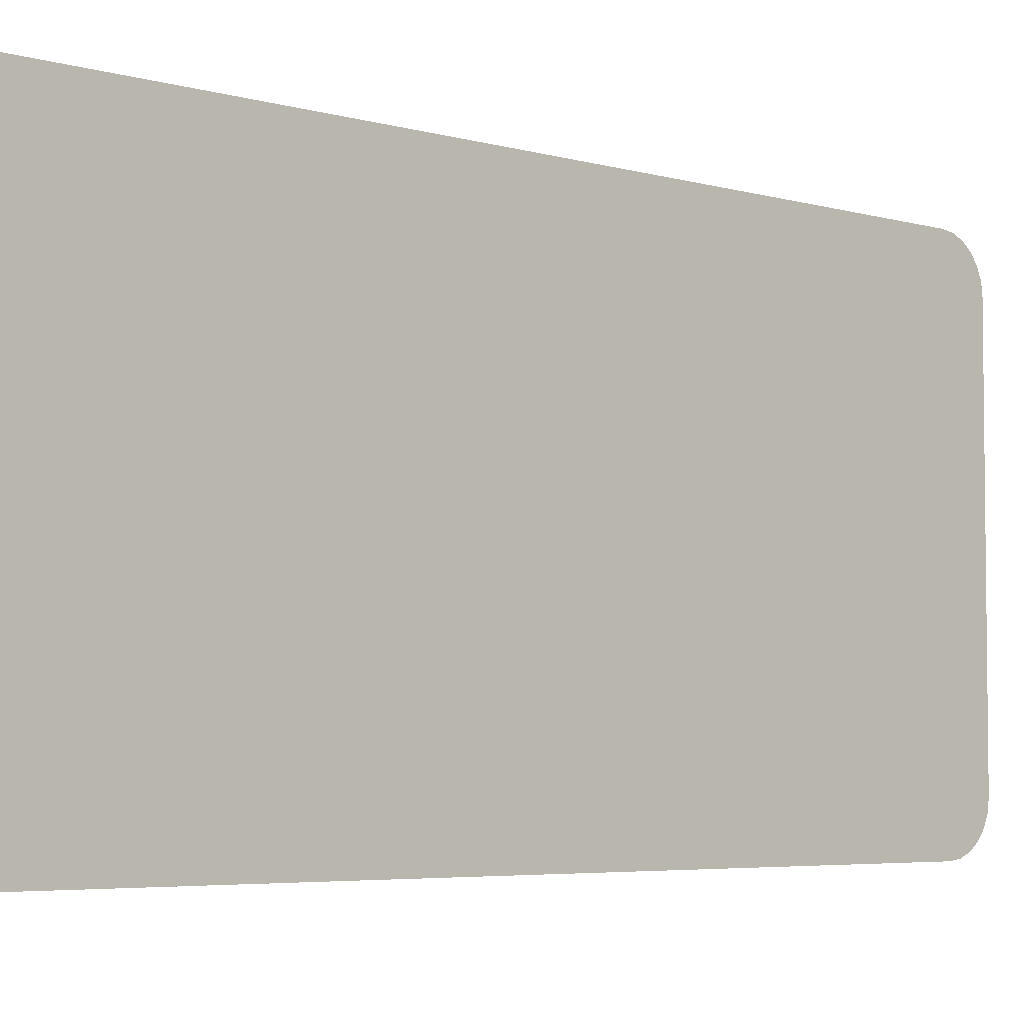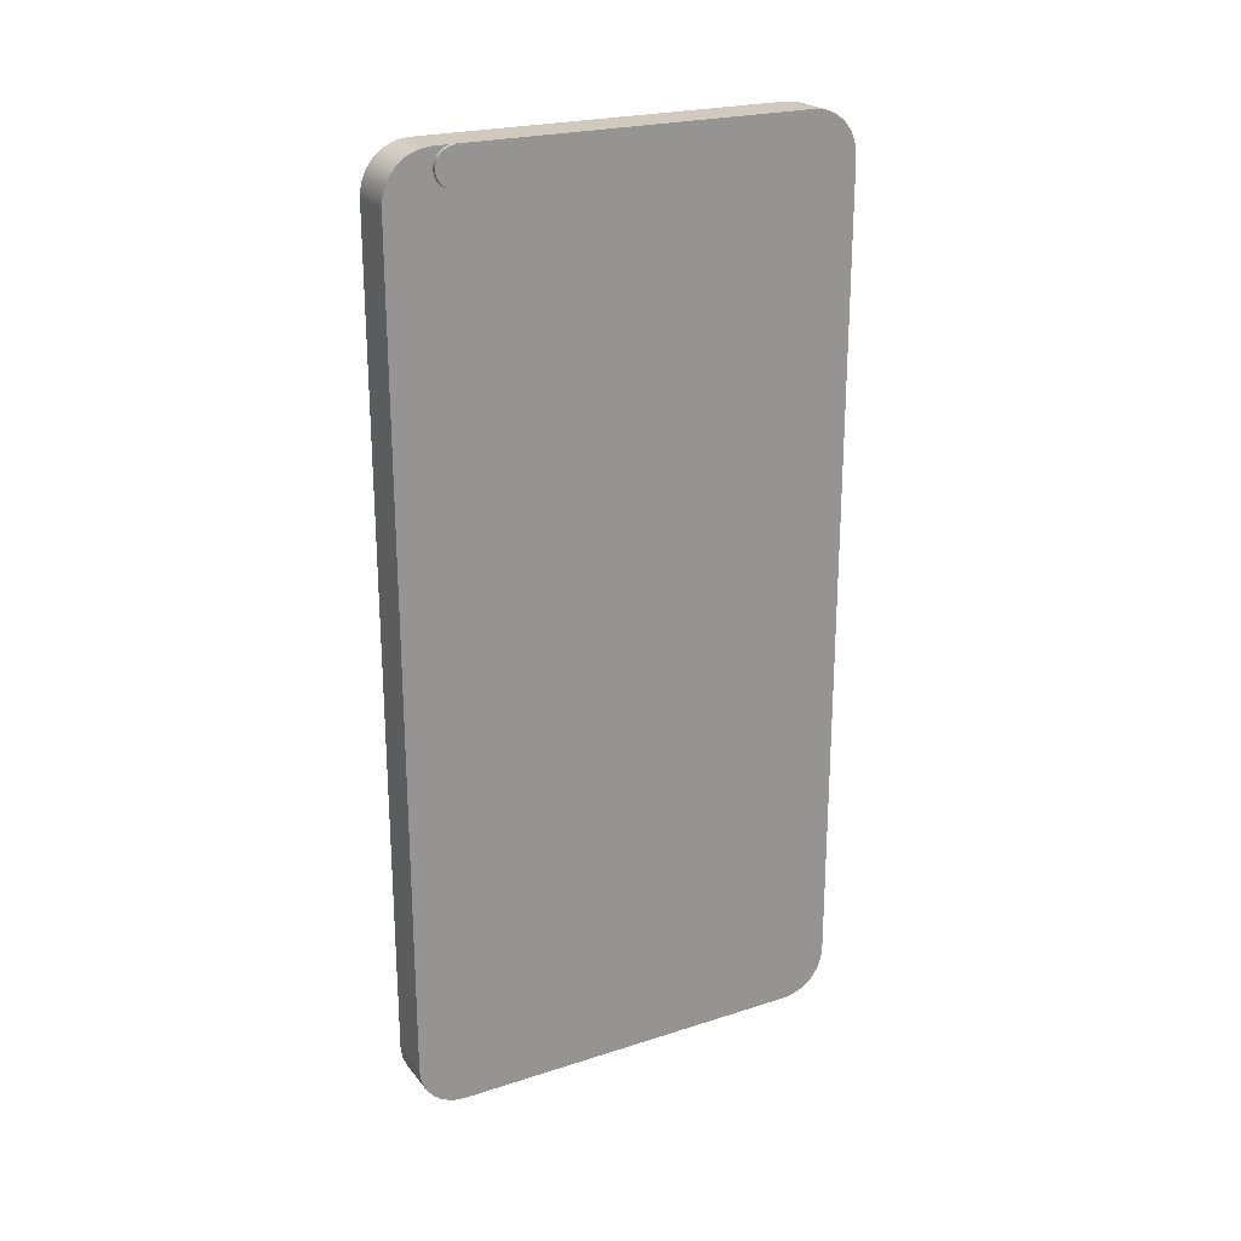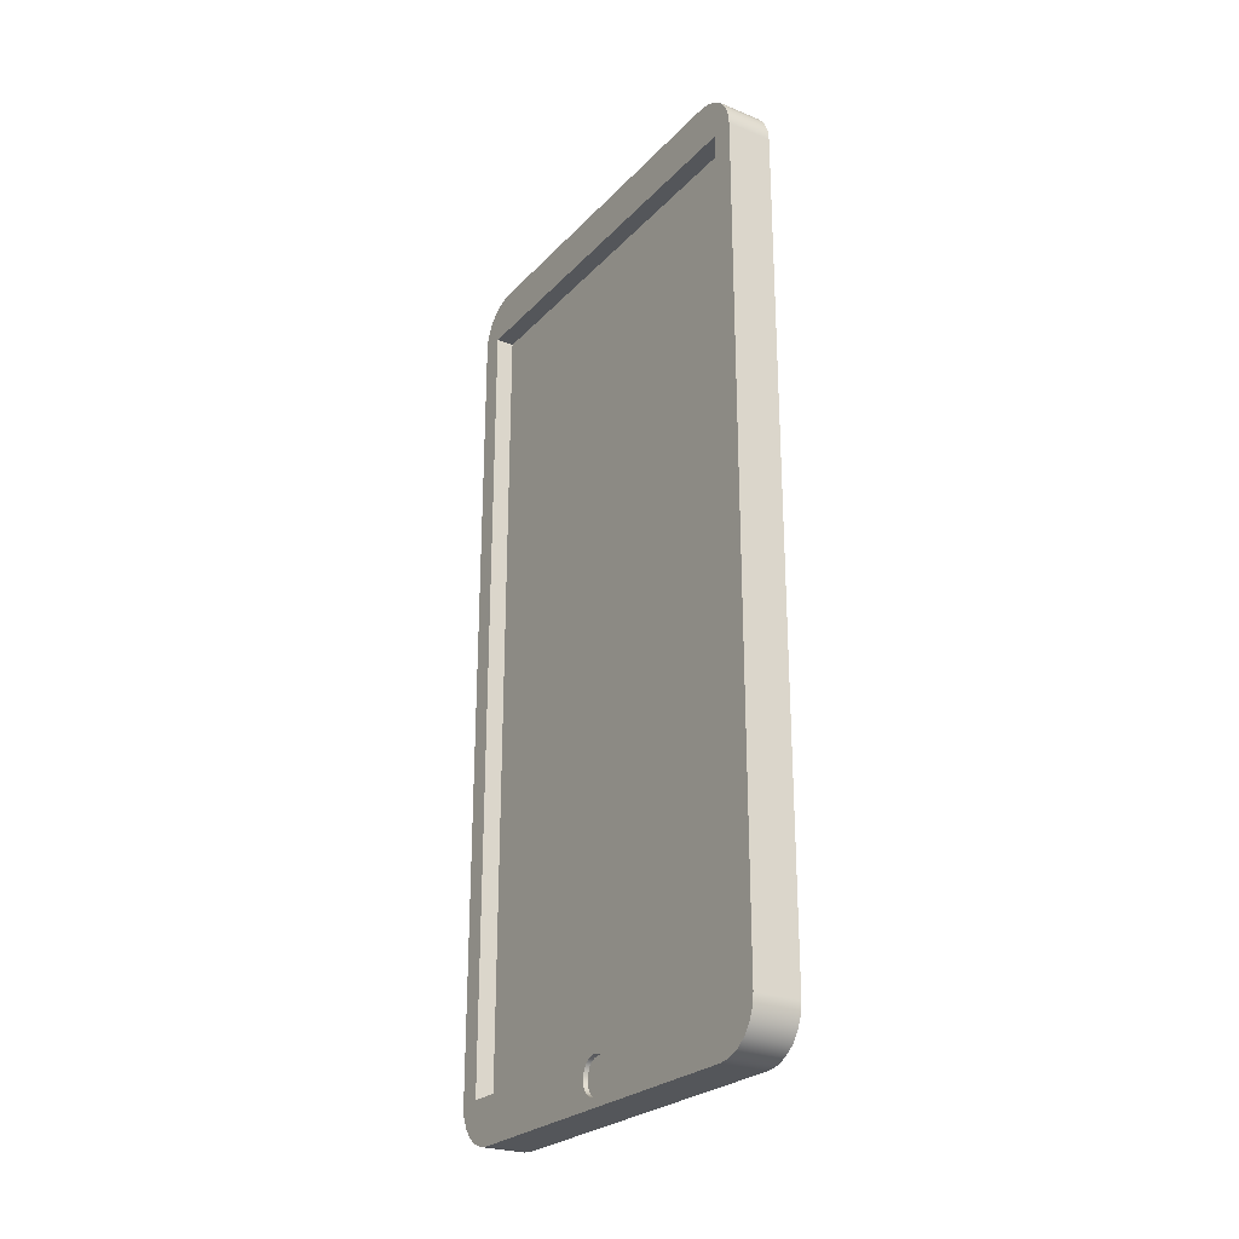
<metadata>
{"format":"obj","ext":"obj","renderer":"f3d","projection":"perspective","resolution":1024,"background":"white","views":[{"elev":-4.7,"azim":-133.4,"up":"+Z"},{"elev":23.0,"azim":-118.6,"up":"+Y"},{"elev":-25.5,"azim":147.5,"up":"+Y"}]}
</metadata>
<code>
v 0.5 -4.5 0
v 0.5 -4.52 0.08678
v 0.5 -4.575 0.1564
v 0.5 -4.655 0.195
v 0.5 -4.745 0.195
v 0.5 -4.825 0.1564
v 0.5 -4.88 0.08678
v 0.5 -4.9 3.674e-17
v 0.5 -4.88 -0.08678
v 0.5 -4.825 -0.1564
v 0.5 -4.745 -0.195
v 0.5 -4.655 -0.195
v 0.5 -4.575 -0.1564
v 0.5 -4.52 -0.08678
v 0.5 -4.5 0
v 0.45 -4.5 0
v 0.45 -4.52 -0.08678
v 0.45 -4.575 -0.1564
v 0.45 -4.655 -0.195
v 0.45 -4.745 -0.195
v 0.45 -4.825 -0.1564
v 0.45 -4.88 -0.08678
v 0.45 -4.9 3.674e-17
v 0.45 -4.88 0.08678
v 0.45 -4.825 0.1564
v 0.45 -4.745 0.195
v 0.45 -4.655 0.195
v 0.45 -4.575 0.1564
v 0.45 -4.52 0.08678
v 0.45 -4.5 0
v 0.5 -4.745 0.195
v 0.45 -4.745 0.195
v 0.45 -4.5 0
v 0.45 -4.52 0.08678
v 0.45 -4.575 0.1564
v 0.45 -4.655 0.195
v 0.45 -4.745 0.195
v 0.45 -4.825 0.1564
v 0.45 -4.88 0.08678
v 0.45 -4.9 3.674e-17
v 0.45 -4.88 -0.08678
v 0.45 -4.825 -0.1564
v 0.45 -4.745 -0.195
v 0.45 -4.655 -0.195
v 0.45 -4.575 -0.1564
v 0.45 -4.52 -0.08678
v 0.5 -4.5 2.5
v 0.5 -4.629 2.483
v 0.5 -4.75 2.433
v 0.5 -4.854 2.354
v 0.5 -4.933 2.25
v 0.5 -4.983 2.129
v 0.5 -5 2
v 0.5 -5 -2
v 0.5 -4.983 -2.129
v 0.5 -4.933 -2.25
v 0.5 -4.854 -2.354
v 0.5 -4.75 -2.433
v 0.5 -4.629 -2.483
v 0.5 -4.5 -2.5
v 0.5 4.5 -2.5
v 0.5 4.629 -2.483
v 0.5 4.75 -2.433
v 0.5 4.854 -2.354
v 0.5 4.933 -2.25
v 0.5 4.983 -2.129
v 0.5 5 -2
v 0.5 5 2
v 0.5 4.983 2.129
v 0.5 4.933 2.25
v 0.5 4.854 2.354
v 0.5 4.75 2.433
v 0.5 4.629 2.483
v 0.5 4.5 2.5
v 0.5 -4.5 -2.25
v 0.5 -4.5 0
v 0.5 -4.52 -0.08678
v 0.5 -4.575 -0.1564
v 0.5 -4.655 -0.195
v 0.5 -4.745 -0.195
v 0.5 -4.825 -0.1564
v 0.5 -4.88 -0.08678
v 0.5 -4.9 3.674e-17
v 0.5 -4.88 0.08678
v 0.5 -4.825 0.1564
v 0.5 -4.745 0.195
v 0.5 -4.655 0.195
v 0.5 -4.575 0.1564
v 0.5 -4.52 0.08678
v 0.5 -4.5 0
v 0.5 -4.5 2.25
v 0.5 4.5 2.25
v 0.5 4.5 -2.25
v 0.5 -4.5 0
v 0.5 -4.5 -2.25
v 0.3 -4.5 -2.25
v 0.3 -4.5 2.25
v 0.5 -4.5 2.25
v 0.5 -4.5 0
v 0.45 -4.5 0
v 0.5 -4.5 -2.25
v 0.5 4.5 -2.25
v 0.3 4.5 -2.25
v 0.3 -4.5 -2.25
v 0.5 4.5 -2.25
v 0.5 4.5 2.25
v 0.3 4.5 2.25
v 0.3 4.5 -2.25
v 0.5 4.5 2.25
v 0.5 -4.5 2.25
v 0.3 -4.5 2.25
v 0.3 4.5 2.25
v 0.3 4.5 2.25
v 0.3 -4.5 2.25
v 0.3 -4.5 -2.25
v 0.3 4.5 -2.25
v 0 4.5 2.5
v 0 -4.5 2.5
v 0.5 -4.5 2.5
v 0.5 4.5 2.5
v 0 5 2
v 0 4.983 2.129
v 0 4.933 2.25
v 0 4.854 2.354
v 0 4.75 2.433
v 0 4.629 2.483
v 0 4.5 2.5
v 0.5 4.5 2.5
v 0.5 4.629 2.483
v 0.5 4.75 2.433
v 0.5 4.854 2.354
v 0.5 4.933 2.25
v 0.5 4.983 2.129
v 0.5 5 2
v 0 5 -2
v 0 5 2
v 0.5 5 2
v 0.5 5 -2
v 0 4.5 -2.5
v 0 4.629 -2.483
v 0 4.75 -2.433
v 0 4.854 -2.354
v 0 4.933 -2.25
v 0 4.983 -2.129
v 0 5 -2
v 0.5 5 -2
v 0.5 4.983 -2.129
v 0.5 4.933 -2.25
v 0.5 4.854 -2.354
v 0.5 4.75 -2.433
v 0.5 4.629 -2.483
v 0.5 4.5 -2.5
v 0 -4.5 -2.5
v 0 4.5 -2.5
v 0.5 4.5 -2.5
v 0.5 -4.5 -2.5
v 0 -5 -2
v 0 -4.983 -2.129
v 0 -4.933 -2.25
v 0 -4.854 -2.354
v 0 -4.75 -2.433
v 0 -4.629 -2.483
v 0 -4.5 -2.5
v 0.5 -4.5 -2.5
v 0.5 -4.629 -2.483
v 0.5 -4.75 -2.433
v 0.5 -4.854 -2.354
v 0.5 -4.933 -2.25
v 0.5 -4.983 -2.129
v 0.5 -5 -2
v 0 -5 2
v 0 -5 -2
v 0.5 -5 -2
v 0.5 -5 2
v 0 -4.5 2.5
v 0 -4.629 2.483
v 0 -4.75 2.433
v 0 -4.854 2.354
v 0 -4.933 2.25
v 0 -4.983 2.129
v 0 -5 2
v 0.5 -5 2
v 0.5 -4.983 2.129
v 0.5 -4.933 2.25
v 0.5 -4.854 2.354
v 0.5 -4.75 2.433
v 0.5 -4.629 2.483
v 0.5 -4.5 2.5
v 0 -5 2
v 0 -4.983 2.129
v 0 -4.933 2.25
v 0 -4.854 2.354
v 0 -4.75 2.433
v 0 -4.629 2.483
v 0 -4.5 2.5
v 0 4.5 2.5
v 0 4.629 2.483
v 0 4.75 2.433
v 0 4.854 2.354
v 0 4.933 2.25
v 0 4.983 2.129
v 0 5 2
v 0 5 -2
v 0 4.983 -2.129
v 0 4.933 -2.25
v 0 4.854 -2.354
v 0 4.75 -2.433
v 0 4.629 -2.483
v 0 4.5 -2.5
v 0 -4.5 -2.5
v 0 -4.629 -2.483
v 0 -4.75 -2.433
v 0 -4.854 -2.354
v 0 -4.933 -2.25
v 0 -4.983 -2.129
v 0 -5 -2
v -0.05 4.8 -2
v -0.05 4.821 -1.999
v -0.05 4.842 -1.996
v -0.05 4.862 -1.99
v -0.05 4.881 -1.983
v -0.05 4.9 -1.973
v -0.05 4.918 -1.962
v -0.05 4.934 -1.949
v -0.05 4.949 -1.934
v -0.05 4.962 -1.918
v -0.05 4.973 -1.9
v -0.05 4.983 -1.881
v -0.05 4.99 -1.862
v -0.05 4.996 -1.842
v -0.05 4.999 -1.821
v -0.05 5 -1.8
v -0.05 4.999 -1.779
v -0.05 4.996 -1.758
v -0.05 4.99 -1.738
v -0.05 4.983 -1.719
v -0.05 4.973 -1.7
v -0.05 4.962 -1.682
v -0.05 4.949 -1.666
v -0.05 4.934 -1.651
v -0.05 4.918 -1.638
v -0.05 4.9 -1.627
v -0.05 4.881 -1.617
v -0.05 4.862 -1.61
v -0.05 4.842 -1.604
v -0.05 4.821 -1.601
v -0.05 4.8 -1.6
v -0.05 4.779 -1.601
v -0.05 4.758 -1.604
v -0.05 4.738 -1.61
v -0.05 4.719 -1.617
v -0.05 4.7 -1.627
v -0.05 4.682 -1.638
v -0.05 4.666 -1.651
v -0.05 4.651 -1.666
v -0.05 4.638 -1.682
v -0.05 4.627 -1.7
v -0.05 4.617 -1.719
v -0.05 4.61 -1.738
v -0.05 4.604 -1.758
v -0.05 4.601 -1.779
v -0.05 4.6 -1.8
v -0.05 4.601 -1.821
v -0.05 4.604 -1.842
v -0.05 4.61 -1.862
v -0.05 4.617 -1.881
v -0.05 4.627 -1.9
v -0.05 4.638 -1.918
v -0.05 4.651 -1.934
v -0.05 4.666 -1.949
v -0.05 4.682 -1.962
v -0.05 4.7 -1.973
v -0.05 4.719 -1.983
v -0.05 4.738 -1.99
v -0.05 4.758 -1.996
v -0.05 4.779 -1.999
v 0 4.8 -2
v 0 4.779 -1.999
v 0 4.758 -1.996
v 0 4.738 -1.99
v 0 4.719 -1.983
v 0 4.7 -1.973
v 0 4.682 -1.962
v 0 4.666 -1.949
v 0 4.651 -1.934
v 0 4.638 -1.918
v 0 4.627 -1.9
v 0 4.617 -1.881
v 0 4.61 -1.862
v 0 4.604 -1.842
v 0 4.601 -1.821
v 0 4.6 -1.8
v 0 4.601 -1.779
v 0 4.604 -1.758
v 0 4.61 -1.738
v 0 4.617 -1.719
v 0 4.627 -1.7
v 0 4.638 -1.682
v 0 4.651 -1.666
v 0 4.666 -1.651
v 0 4.682 -1.638
v 0 4.7 -1.627
v 0 4.719 -1.617
v 0 4.738 -1.61
v 0 4.758 -1.604
v 0 4.779 -1.601
v 0 4.8 -1.6
v 0 4.821 -1.601
v 0 4.842 -1.604
v 0 4.862 -1.61
v 0 4.881 -1.617
v 0 4.9 -1.627
v 0 4.918 -1.638
v 0 4.934 -1.651
v 0 4.949 -1.666
v 0 4.962 -1.682
v 0 4.973 -1.7
v 0 4.983 -1.719
v 0 4.99 -1.738
v 0 4.996 -1.758
v 0 4.999 -1.779
v 0 5 -1.8
v 0 4.999 -1.821
v 0 4.996 -1.842
v 0 4.99 -1.862
v 0 4.983 -1.881
v 0 4.973 -1.9
v 0 4.962 -1.918
v 0 4.949 -1.934
v 0 4.934 -1.949
v 0 4.918 -1.962
v 0 4.9 -1.973
v 0 4.881 -1.983
v 0 4.862 -1.99
v 0 4.842 -1.996
v 0 4.821 -1.999
v 0 4.8 -2
v -0.05 4.8 -2
v -0.05 4.8 -2
v -0.05 4.779 -1.999
v -0.05 4.758 -1.996
v -0.05 4.738 -1.99
v -0.05 4.719 -1.983
v -0.05 4.7 -1.973
v -0.05 4.682 -1.962
v -0.05 4.666 -1.949
v -0.05 4.651 -1.934
v -0.05 4.638 -1.918
v -0.05 4.627 -1.9
v -0.05 4.617 -1.881
v -0.05 4.61 -1.862
v -0.05 4.604 -1.842
v -0.05 4.601 -1.821
v -0.05 4.6 -1.8
v -0.05 4.601 -1.779
v -0.05 4.604 -1.758
v -0.05 4.61 -1.738
v -0.05 4.617 -1.719
v -0.05 4.627 -1.7
v -0.05 4.638 -1.682
v -0.05 4.651 -1.666
v -0.05 4.666 -1.651
v -0.05 4.682 -1.638
v -0.05 4.7 -1.627
v -0.05 4.719 -1.617
v -0.05 4.738 -1.61
v -0.05 4.758 -1.604
v -0.05 4.779 -1.601
v -0.05 4.8 -1.6
v -0.05 4.821 -1.601
v -0.05 4.842 -1.604
v -0.05 4.862 -1.61
v -0.05 4.881 -1.617
v -0.05 4.9 -1.627
v -0.05 4.918 -1.638
v -0.05 4.934 -1.651
v -0.05 4.949 -1.666
v -0.05 4.962 -1.682
v -0.05 4.973 -1.7
v -0.05 4.983 -1.719
v -0.05 4.99 -1.738
v -0.05 4.996 -1.758
v -0.05 4.999 -1.779
v -0.05 5 -1.8
v -0.05 4.999 -1.821
v -0.05 4.996 -1.842
v -0.05 4.99 -1.862
v -0.05 4.983 -1.881
v -0.05 4.973 -1.9
v -0.05 4.962 -1.918
v -0.05 4.949 -1.934
v -0.05 4.934 -1.949
v -0.05 4.918 -1.962
v -0.05 4.9 -1.973
v -0.05 4.881 -1.983
v -0.05 4.862 -1.99
v -0.05 4.842 -1.996
v -0.05 4.821 -1.999
v 0 4.8 -2
v 0 4.821 -1.999
v 0 4.842 -1.996
v 0 4.862 -1.99
v 0 4.881 -1.983
v 0 4.9 -1.973
v 0 4.918 -1.962
v 0 4.934 -1.949
v 0 4.949 -1.934
v 0 4.962 -1.918
v 0 4.973 -1.9
v 0 4.983 -1.881
v 0 4.99 -1.862
v 0 4.996 -1.842
v 0 4.999 -1.821
v 0 5 -1.8
v 0 4.999 -1.779
v 0 4.996 -1.758
v 0 4.99 -1.738
v 0 4.983 -1.719
v 0 4.973 -1.7
v 0 4.962 -1.682
v 0 4.949 -1.666
v 0 4.934 -1.651
v 0 4.918 -1.638
v 0 4.9 -1.627
v 0 4.881 -1.617
v 0 4.862 -1.61
v 0 4.842 -1.604
v 0 4.821 -1.601
v 0 4.8 -1.6
v 0 4.779 -1.601
v 0 4.758 -1.604
v 0 4.738 -1.61
v 0 4.719 -1.617
v 0 4.7 -1.627
v 0 4.682 -1.638
v 0 4.666 -1.651
v 0 4.651 -1.666
v 0 4.638 -1.682
v 0 4.627 -1.7
v 0 4.617 -1.719
v 0 4.61 -1.738
v 0 4.604 -1.758
v 0 4.601 -1.779
v 0 4.6 -1.8
v 0 4.601 -1.821
v 0 4.604 -1.842
v 0 4.61 -1.862
v 0 4.617 -1.881
v 0 4.627 -1.9
v 0 4.638 -1.918
v 0 4.651 -1.934
v 0 4.666 -1.949
v 0 4.682 -1.962
v 0 4.7 -1.973
v 0 4.719 -1.983
v 0 4.738 -1.99
v 0 4.758 -1.996
v 0 4.779 -1.999
g 8dd93794-e2ed-11ea-bb9d-54bf646e7e1f
f 1 2 30
f 30 2 29
f 29 2 3
f 29 3 28
f 28 3 4
f 28 4 27
f 27 4 31
f 27 31 26
f 32 5 6
f 32 6 25
f 25 6 7
f 25 7 24
f 24 7 8
f 24 8 23
f 23 8 9
f 23 9 22
f 22 9 10
f 22 10 21
f 21 10 11
f 21 11 20
f 20 11 12
f 20 12 19
f 19 12 13
f 19 13 18
f 18 13 14
f 18 14 17
f 17 14 15
f 17 15 16
g 8dda701a-e2ed-11ea-a7fb-54bf646e7e1f
f 46 33 40
f 40 33 34
f 40 34 39
f 39 34 35
f 39 35 38
f 38 35 36
f 38 36 37
f 40 41 46
f 46 41 42
f 46 42 45
f 45 42 43
f 45 43 44
g 8d3e7e58-e2ed-11ea-9db7-54bf646e7e1f
f 74 47 91
f 91 47 48
f 91 48 49
f 49 50 91
f 91 50 51
f 91 51 52
f 52 53 91
f 91 53 87
f 91 87 88
f 54 83 53
f 53 83 84
f 53 84 85
f 55 75 54
f 54 75 79
f 54 79 80
f 55 56 75
f 75 56 57
f 75 57 58
f 58 59 75
f 75 59 60
f 75 60 93
f 93 60 61
f 93 61 62
f 62 63 93
f 93 63 64
f 93 64 65
f 65 66 93
f 93 66 67
f 93 67 68
f 93 68 92
f 92 68 69
f 92 69 70
f 70 71 92
f 92 71 72
f 92 72 73
f 73 74 92
f 92 74 91
f 76 77 75
f 75 77 78
f 75 78 79
f 80 81 54
f 54 81 82
f 54 82 83
f 85 86 53
f 53 86 87
f 88 89 91
f 91 89 90
g 8d91ce7e-e2ed-11ea-b3b6-54bf646e7e1f
f 94 95 100
f 100 95 96
f 100 96 97
f 97 98 100
f 100 98 99
g 8d9243ba-e2ed-11ea-87fb-54bf646e7e1f
f 101 102 104
f 104 102 103
g 8d92dffa-e2ed-11ea-94a2-54bf646e7e1f
f 105 106 108
f 108 106 107
g 8d935526-e2ed-11ea-b297-54bf646e7e1f
f 109 110 112
f 112 110 111
g 8d93f14a-e2ed-11ea-ae57-54bf646e7e1f
f 114 115 113
f 113 115 116
g 8d3b4a40-e2ed-11ea-8e93-54bf646e7e1f
f 117 118 120
f 120 118 119
g 8d3b9838-e2ed-11ea-9b50-54bf646e7e1f
f 134 121 133
f 133 121 122
f 133 122 132
f 132 122 123
f 132 123 131
f 131 123 124
f 131 124 130
f 130 124 125
f 130 125 129
f 129 125 126
f 129 126 128
f 128 126 127
g 8d3be674-e2ed-11ea-809d-54bf646e7e1f
f 135 136 138
f 138 136 137
g 8d3c348c-e2ed-11ea-b514-54bf646e7e1f
f 152 139 151
f 151 139 140
f 151 140 150
f 150 140 141
f 150 141 149
f 149 141 142
f 149 142 148
f 148 142 143
f 148 143 147
f 147 143 144
f 147 144 146
f 146 144 145
g 8d3c82a2-e2ed-11ea-940a-54bf646e7e1f
f 153 154 156
f 156 154 155
g 8d3d45d4-e2ed-11ea-b168-54bf646e7e1f
f 170 157 169
f 169 157 158
f 169 158 168
f 168 158 159
f 168 159 167
f 167 159 160
f 167 160 166
f 166 160 161
f 166 161 165
f 165 161 162
f 165 162 164
f 164 162 163
g 8d3d93fa-e2ed-11ea-94a2-54bf646e7e1f
f 171 172 174
f 174 172 173
g 8d3e0930-e2ed-11ea-86c1-54bf646e7e1f
f 188 175 187
f 187 175 176
f 187 176 186
f 186 176 177
f 186 177 185
f 185 177 178
f 185 178 184
f 184 178 179
f 184 179 183
f 183 179 180
f 183 180 182
f 182 180 181
g 8d3ef38a-e2ed-11ea-b62e-54bf646e7e1f
f 190 195 189
f 189 195 202
f 189 202 203
f 190 191 195
f 195 191 192
f 195 192 193
f 193 194 195
f 195 196 202
f 202 196 201
f 201 196 200
f 200 196 199
f 199 196 198
f 198 196 197
f 204 209 203
f 203 209 210
f 203 210 216
f 216 210 215
f 215 210 214
f 214 210 213
f 213 210 212
f 212 210 211
f 204 205 209
f 209 205 206
f 209 206 207
f 207 208 209
f 216 189 203
g 8e70bd0c-e2ed-11ea-9cd1-54bf646e7e1f
f 218 336 217
f 217 336 337
f 338 277 276
f 276 277 278
f 276 278 275
f 275 278 279
f 275 279 274
f 274 279 280
f 274 280 273
f 273 280 281
f 273 281 272
f 272 281 282
f 272 282 271
f 271 282 283
f 271 283 270
f 270 283 284
f 270 284 269
f 269 284 285
f 269 285 268
f 268 285 286
f 268 286 267
f 267 286 287
f 267 287 266
f 266 287 288
f 266 288 265
f 265 288 289
f 265 289 264
f 264 289 290
f 264 290 263
f 263 290 291
f 263 291 262
f 262 291 292
f 262 292 261
f 261 292 293
f 261 293 260
f 260 293 294
f 260 294 259
f 259 294 295
f 259 295 258
f 258 295 296
f 258 296 257
f 257 296 297
f 257 297 256
f 256 297 298
f 256 298 255
f 255 298 299
f 255 299 254
f 254 299 300
f 254 300 253
f 253 300 301
f 253 301 252
f 252 301 302
f 252 302 251
f 251 302 303
f 251 303 250
f 250 303 304
f 250 304 249
f 249 304 305
f 249 305 248
f 248 305 306
f 248 306 247
f 247 306 307
f 247 307 246
f 246 307 308
f 246 308 245
f 245 308 309
f 245 309 244
f 244 309 310
f 244 310 243
f 243 310 311
f 243 311 242
f 242 311 312
f 242 312 241
f 241 312 313
f 241 313 240
f 240 313 314
f 240 314 239
f 239 314 315
f 239 315 238
f 238 315 316
f 238 316 237
f 237 316 317
f 237 317 236
f 236 317 318
f 236 318 235
f 235 318 319
f 235 319 234
f 234 319 320
f 234 320 233
f 233 320 321
f 233 321 232
f 232 321 322
f 232 322 231
f 231 322 323
f 231 323 230
f 230 323 324
f 230 324 229
f 229 324 325
f 229 325 228
f 228 325 326
f 228 326 227
f 227 326 327
f 227 327 226
f 226 327 328
f 226 328 225
f 225 328 329
f 225 329 224
f 224 329 330
f 224 330 223
f 223 330 331
f 223 331 222
f 222 331 332
f 222 332 221
f 221 332 333
f 221 333 220
f 220 333 334
f 220 334 219
f 219 334 335
f 219 335 218
f 218 335 336
g 8e718000-e2ed-11ea-b61d-54bf646e7e1f
f 340 368 339
f 339 368 369
f 339 369 398
f 398 369 370
f 398 370 397
f 397 370 371
f 397 371 396
f 396 371 372
f 396 372 395
f 395 372 373
f 395 373 394
f 394 373 374
f 394 374 393
f 393 374 375
f 393 375 392
f 392 375 376
f 392 376 391
f 391 376 377
f 391 377 390
f 390 377 378
f 390 378 389
f 389 378 379
f 389 379 388
f 388 379 380
f 388 380 387
f 387 380 381
f 387 381 386
f 386 381 382
f 386 382 385
f 385 382 383
f 385 383 384
f 368 340 367
f 367 340 341
f 367 341 366
f 366 341 342
f 366 342 365
f 365 342 343
f 365 343 364
f 364 343 344
f 364 344 363
f 363 344 345
f 363 345 362
f 362 345 346
f 362 346 361
f 361 346 347
f 361 347 360
f 360 347 348
f 360 348 359
f 359 348 349
f 359 349 358
f 358 349 350
f 358 350 357
f 357 350 351
f 357 351 356
f 356 351 352
f 356 352 355
f 355 352 353
f 355 353 354
g 8e72439c-e2ed-11ea-be42-54bf646e7e1f
f 400 428 399
f 399 428 429
f 399 429 458
f 458 429 430
f 458 430 457
f 457 430 431
f 457 431 456
f 456 431 432
f 456 432 455
f 455 432 433
f 455 433 454
f 454 433 434
f 454 434 453
f 453 434 435
f 453 435 452
f 452 435 436
f 452 436 451
f 451 436 437
f 451 437 450
f 450 437 438
f 450 438 449
f 449 438 439
f 449 439 448
f 448 439 440
f 448 440 447
f 447 440 441
f 447 441 446
f 446 441 442
f 446 442 445
f 445 442 443
f 445 443 444
f 428 400 427
f 427 400 401
f 427 401 426
f 426 401 402
f 426 402 425
f 425 402 403
f 425 403 424
f 424 403 404
f 424 404 423
f 423 404 405
f 423 405 422
f 422 405 406
f 422 406 421
f 421 406 407
f 421 407 420
f 420 407 408
f 420 408 419
f 419 408 409
f 419 409 418
f 418 409 410
f 418 410 417
f 417 410 411
f 417 411 416
f 416 411 412
f 416 412 415
f 415 412 413
f 415 413 414

</code>
